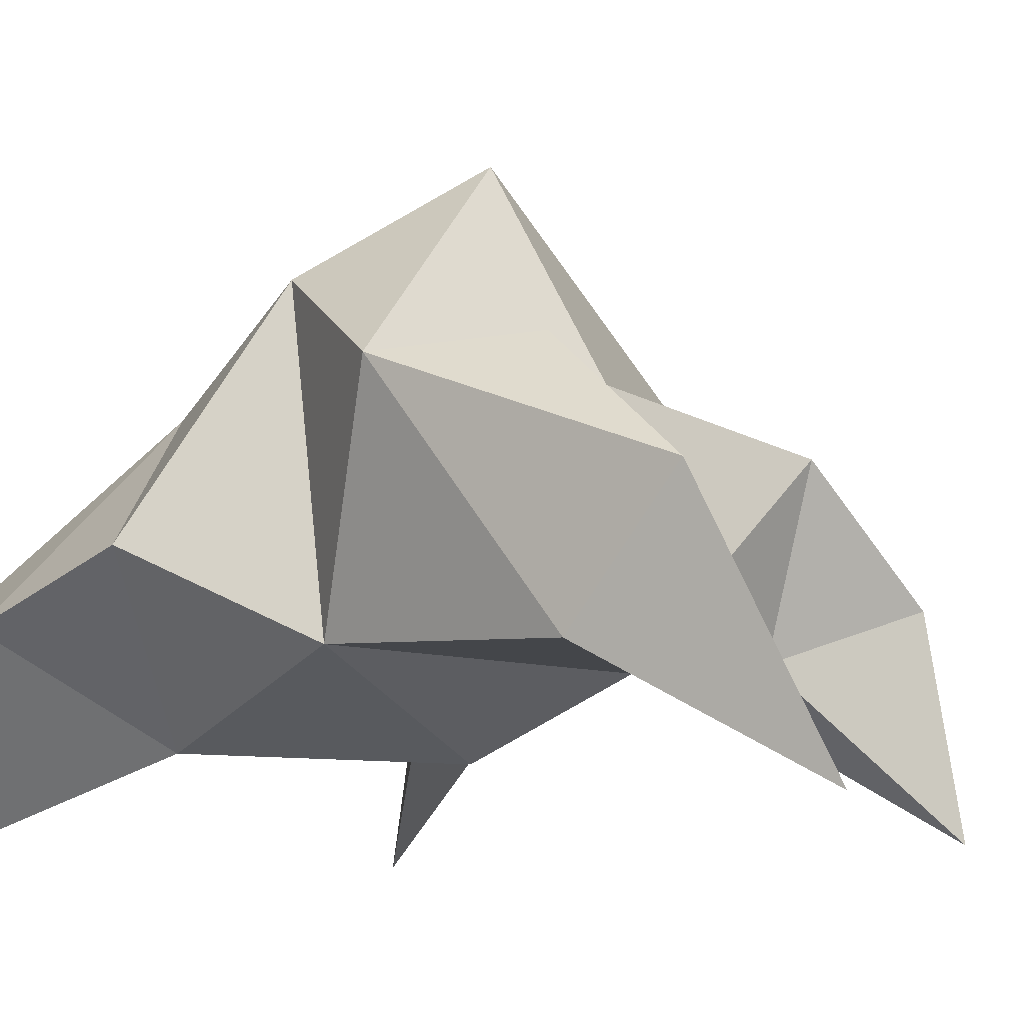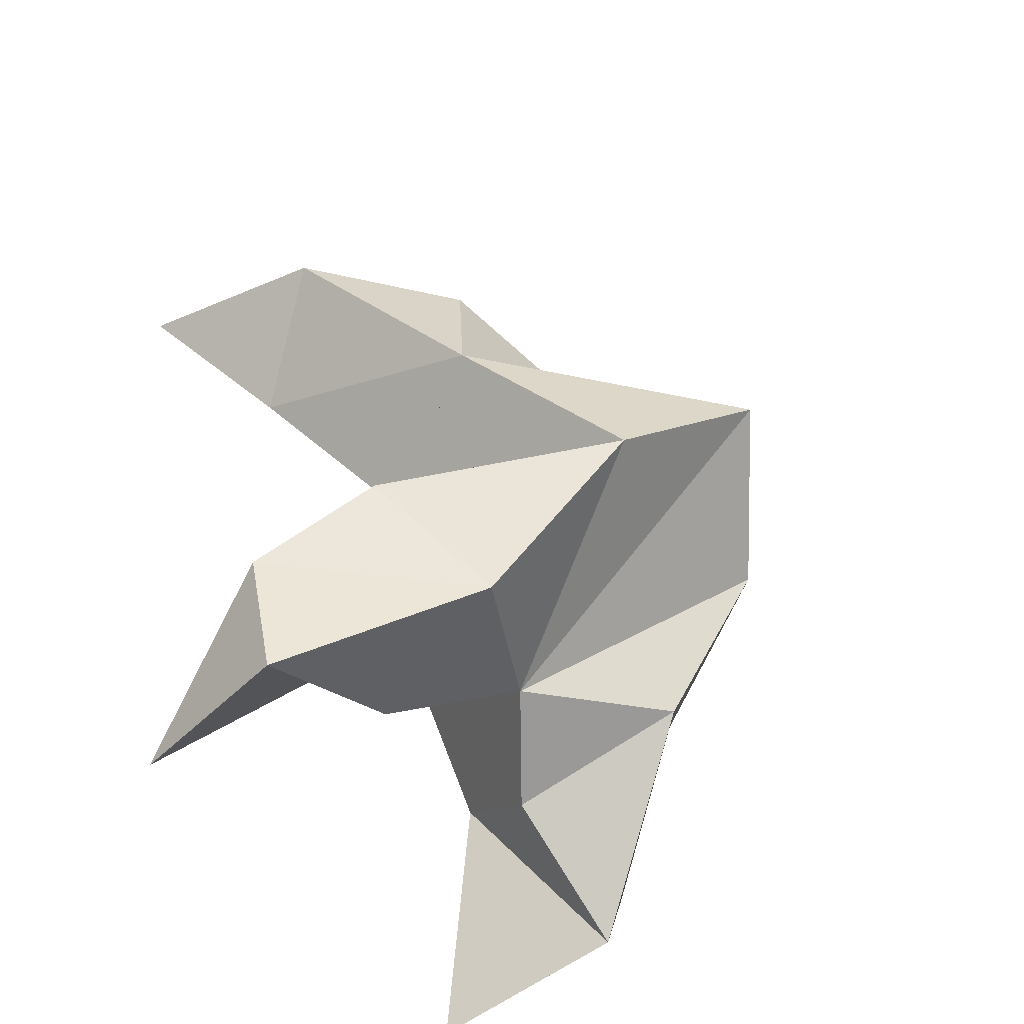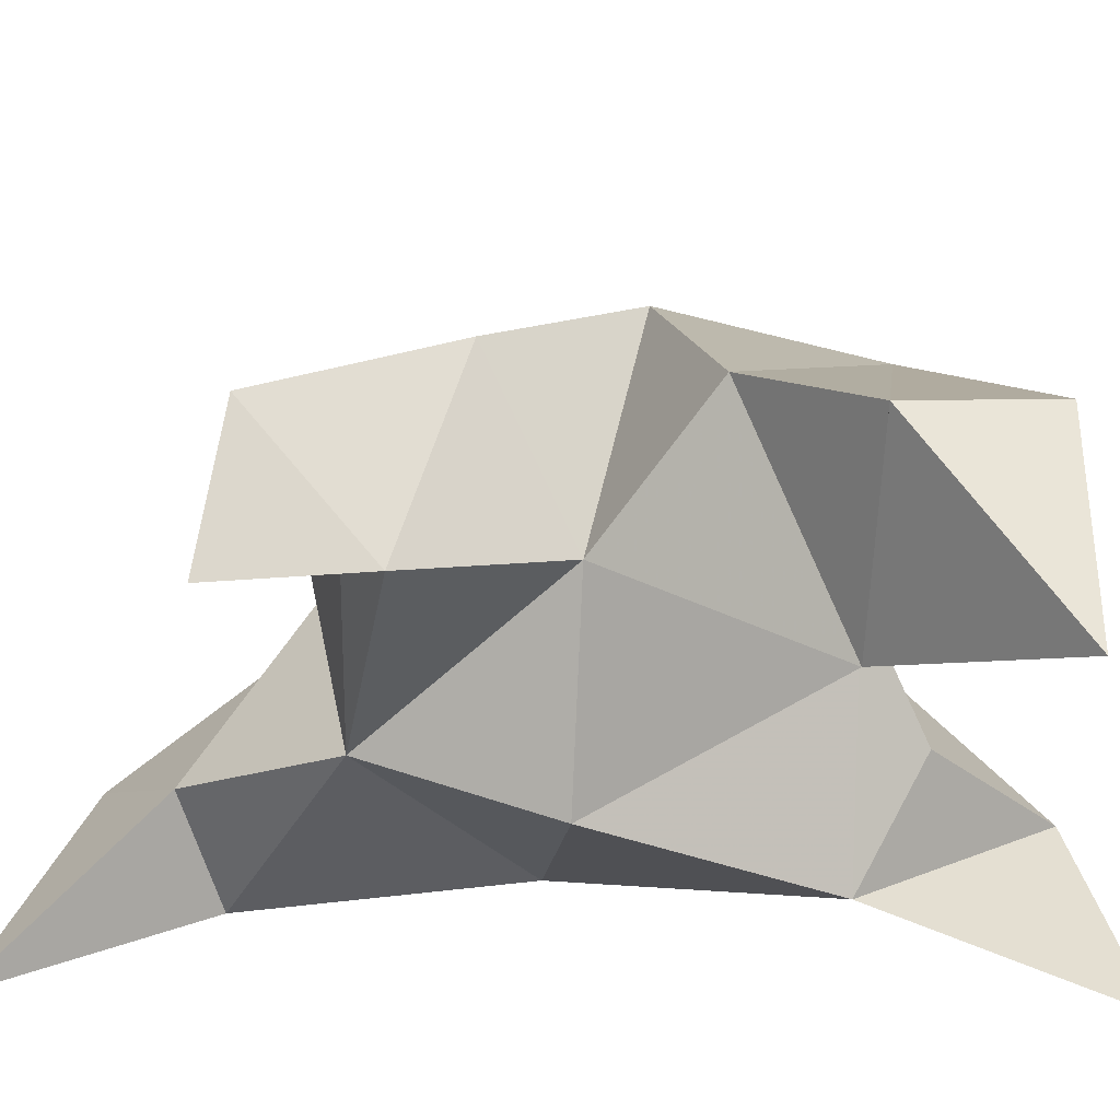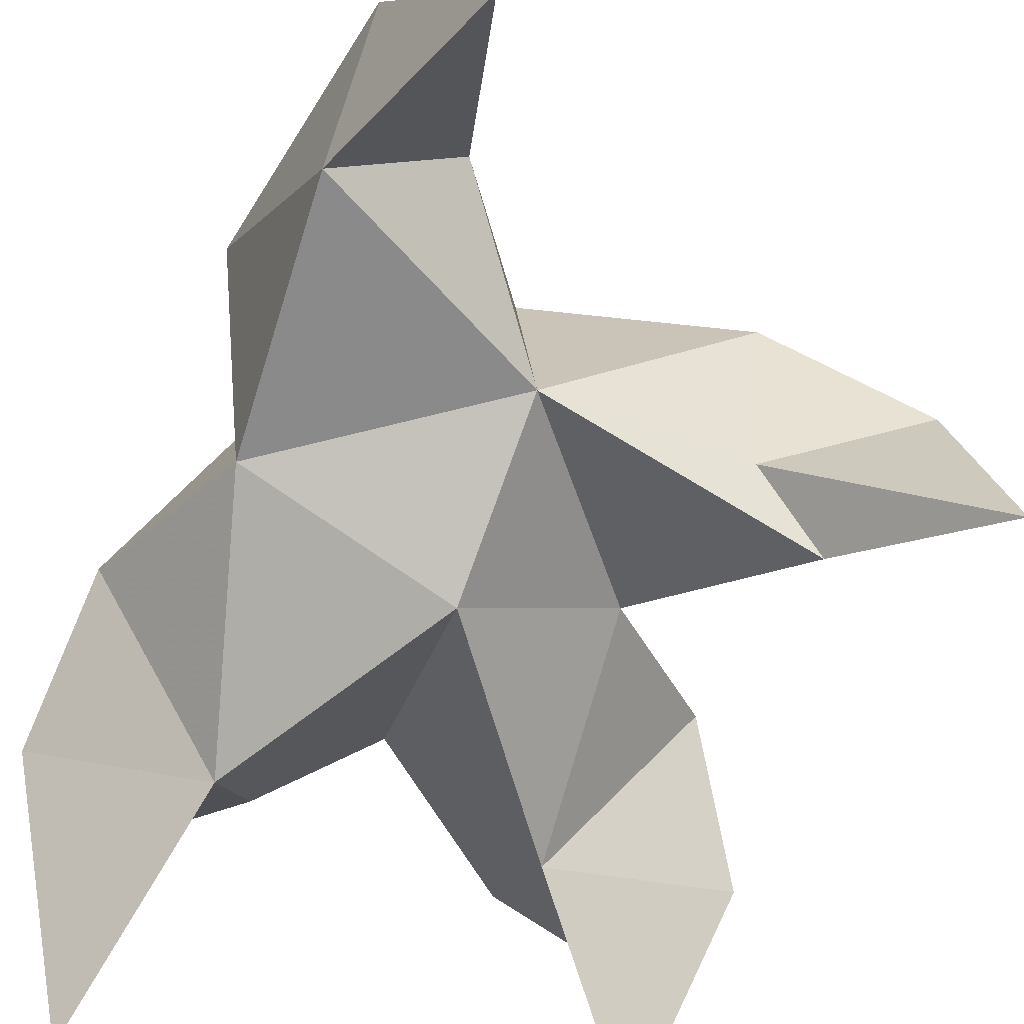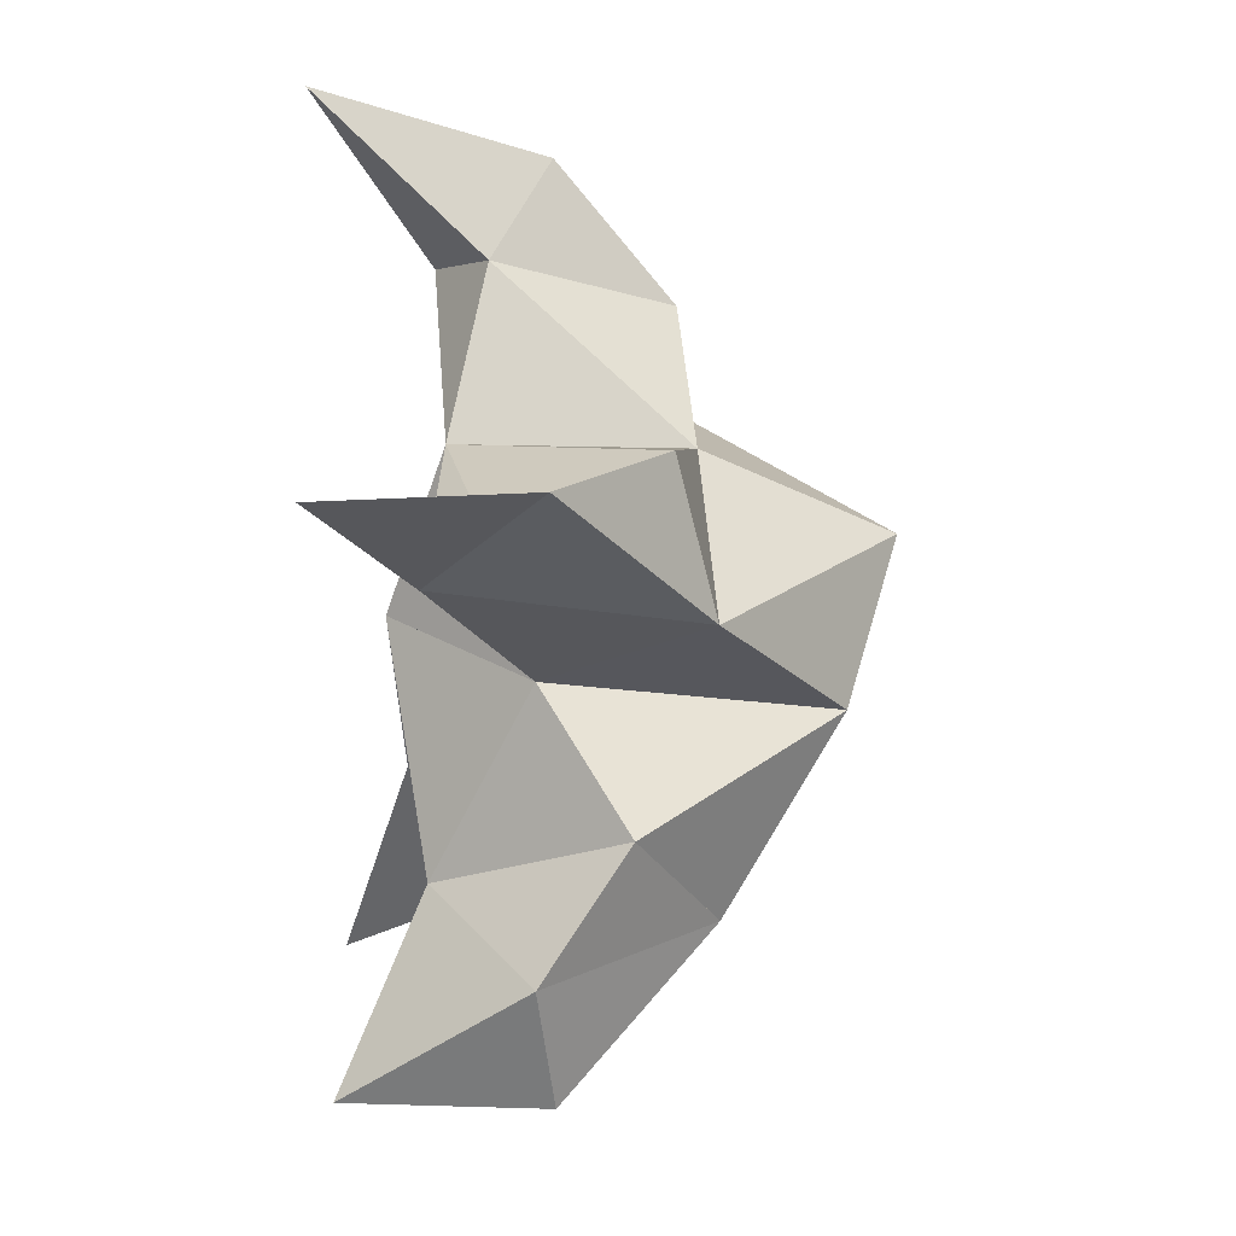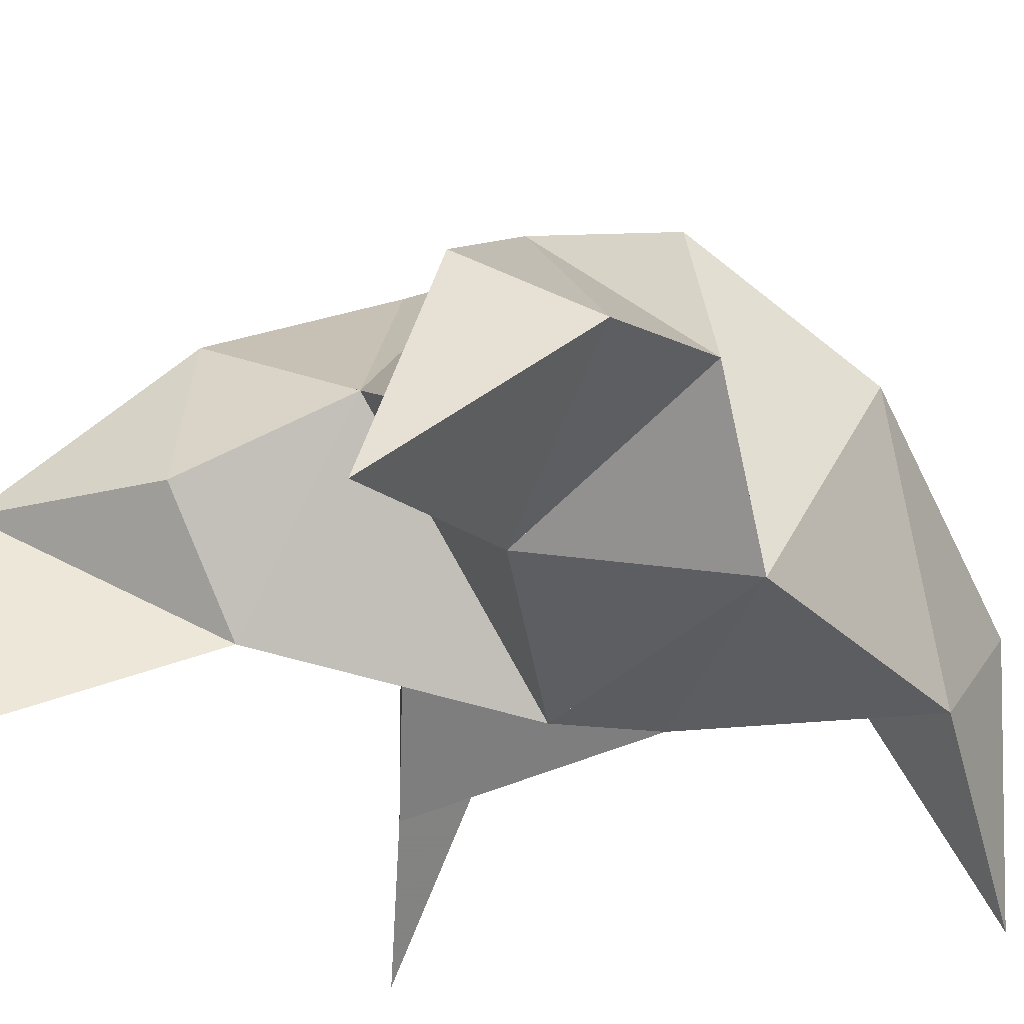
<metadata>
{"format":"obj","ext":"obj","renderer":"f3d","projection":"perspective","resolution":1024,"background":"white","views":[{"elev":-10.7,"azim":-49.4,"up":"+Y"},{"elev":-43.5,"azim":130.1,"up":"+Z"},{"elev":-38.7,"azim":89.7,"up":"+Y"},{"elev":-67.9,"azim":-21.3,"up":"+Y"},{"elev":22.8,"azim":85.7,"up":"+Z"},{"elev":-31.1,"azim":-143.0,"up":"+Y"}]}
</metadata>
<code>
v 0.2761 0.1365 -0.04054
v 0.2795 0.1685 -0.01387
v 0.2583 0.1326 -0.03733
v 0.2498 0.1642 -0.01154
v 0.2673 0.164 0.003181
v 0.272 0.1477 -0.06571
v 0.2693 0.1107 -0.02484
v 0.2625 0.1997 -0.01508
v 0.2695 0.1217 0.005801
v 0.3346 0.1001 0.02005
v 0.3083 0.1634 -0.01184
v 0.3208 0.1004 -0.08843
v 0.3159 0.1168 -0.001455
v 0.2889 0.1874 -0.03621
v 0.301 0.1652 -0.06877
v 0.2956 0.135 -0.0791
v 0.3266 0.1361 -0.08754
v 0.3297 0.133 -0.06377
v 0.3166 0.1496 -0.04508
v 0.2968 0.1165 -0.06195
v 0.2956 0.135 -0.02629
v 0.3021 0.1568 0.01504
v 0.3276 0.1362 0.01802
v 0.3035 0.1265 0.005116
v 0.2424 0.1 0.06029
v 0.2227 0.1617 -0.003351
v 0.238 0.1 -0.1069
v 0.2306 0.1208 0.02512
v 0.238 0.1801 -0.0325
v 0.2449 0.1644 -0.06285
v 0.2546 0.1334 -0.07626
v 0.2314 0.1359 -0.09727
v 0.2194 0.1306 -0.07924
v 0.2209 0.1404 -0.05101
v 0.2468 0.1132 -0.06446
v 0.2338 0.1246 -0.02084
v 0.2352 0.1634 0.01885
v 0.2305 0.142 0.04472
v 0.2492 0.1299 0.03163
f 1 2 4
f 1 2 7
f 1 2 8
f 1 2 14
f 1 2 21
f 1 2 29
f 1 3 4
f 1 3 6
f 1 3 7
f 1 3 29
f 1 4 7
f 1 4 8
f 1 4 29
f 1 6 7
f 1 6 8
f 1 6 14
f 1 6 15
f 1 6 20
f 1 6 29
f 1 7 20
f 1 7 21
f 1 8 14
f 1 8 29
f 1 14 15
f 1 14 19
f 1 14 21
f 1 15 19
f 1 15 20
f 1 19 20
f 1 19 21
f 1 20 21
f 2 4 5
f 2 4 7
f 2 4 8
f 2 4 9
f 2 4 29
f 2 5 8
f 2 5 9
f 2 5 11
f 2 7 9
f 2 7 21
f 2 8 11
f 2 8 14
f 2 8 29
f 2 9 11
f 2 9 21
f 2 11 14
f 2 11 21
f 2 14 21
f 3 4 7
f 3 4 29
f 3 4 36
f 3 6 7
f 3 6 29
f 3 6 30
f 3 6 35
f 3 7 35
f 3 7 36
f 3 29 30
f 3 29 34
f 3 29 36
f 3 30 34
f 3 30 35
f 3 34 35
f 3 34 36
f 3 35 36
f 4 5 8
f 4 5 9
f 4 5 26
f 4 7 9
f 4 7 36
f 4 8 26
f 4 8 29
f 4 9 26
f 4 9 36
f 4 26 29
f 4 26 36
f 4 29 36
f 5 8 11
f 5 8 26
f 5 9 11
f 5 9 22
f 5 9 24
f 5 9 26
f 5 9 37
f 5 9 39
f 5 11 22
f 5 22 24
f 5 26 37
f 5 37 39
f 6 7 20
f 6 7 35
f 6 8 14
f 6 8 29
f 6 14 15
f 6 15 16
f 6 15 20
f 6 16 20
f 6 29 30
f 6 30 31
f 6 30 35
f 6 31 35
f 7 9 21
f 7 9 36
f 7 20 21
f 7 35 36
f 8 11 14
f 8 26 29
f 9 11 13
f 9 11 21
f 9 11 22
f 9 13 21
f 9 13 22
f 9 13 24
f 9 22 24
f 9 26 28
f 9 26 36
f 9 26 37
f 9 28 36
f 9 28 37
f 9 28 39
f 9 37 39
f 10 13 23
f 10 13 24
f 10 23 24
f 11 13 21
f 11 13 22
f 11 13 23
f 11 14 21
f 11 22 23
f 12 17 18
f 12 17 20
f 12 18 20
f 13 22 23
f 13 22 24
f 13 23 24
f 14 15 19
f 14 19 21
f 15 16 17
f 15 16 18
f 15 16 19
f 15 16 20
f 15 17 18
f 15 17 20
f 15 18 19
f 15 18 20
f 15 19 20
f 16 17 18
f 16 17 20
f 16 18 19
f 16 18 20
f 16 19 20
f 17 18 20
f 18 19 20
f 19 20 21
f 22 23 24
f 25 28 38
f 25 28 39
f 25 38 39
f 26 28 36
f 26 28 37
f 26 28 38
f 26 29 36
f 26 37 38
f 27 32 33
f 27 32 35
f 27 33 35
f 28 37 38
f 28 37 39
f 28 38 39
f 29 30 34
f 29 34 36
f 30 31 32
f 30 31 33
f 30 31 34
f 30 31 35
f 30 32 33
f 30 32 35
f 30 33 34
f 30 33 35
f 30 34 35
f 31 32 33
f 31 32 35
f 31 33 34
f 31 33 35
f 31 34 35
f 32 33 35
f 33 34 35
f 34 35 36
f 37 38 39

</code>
